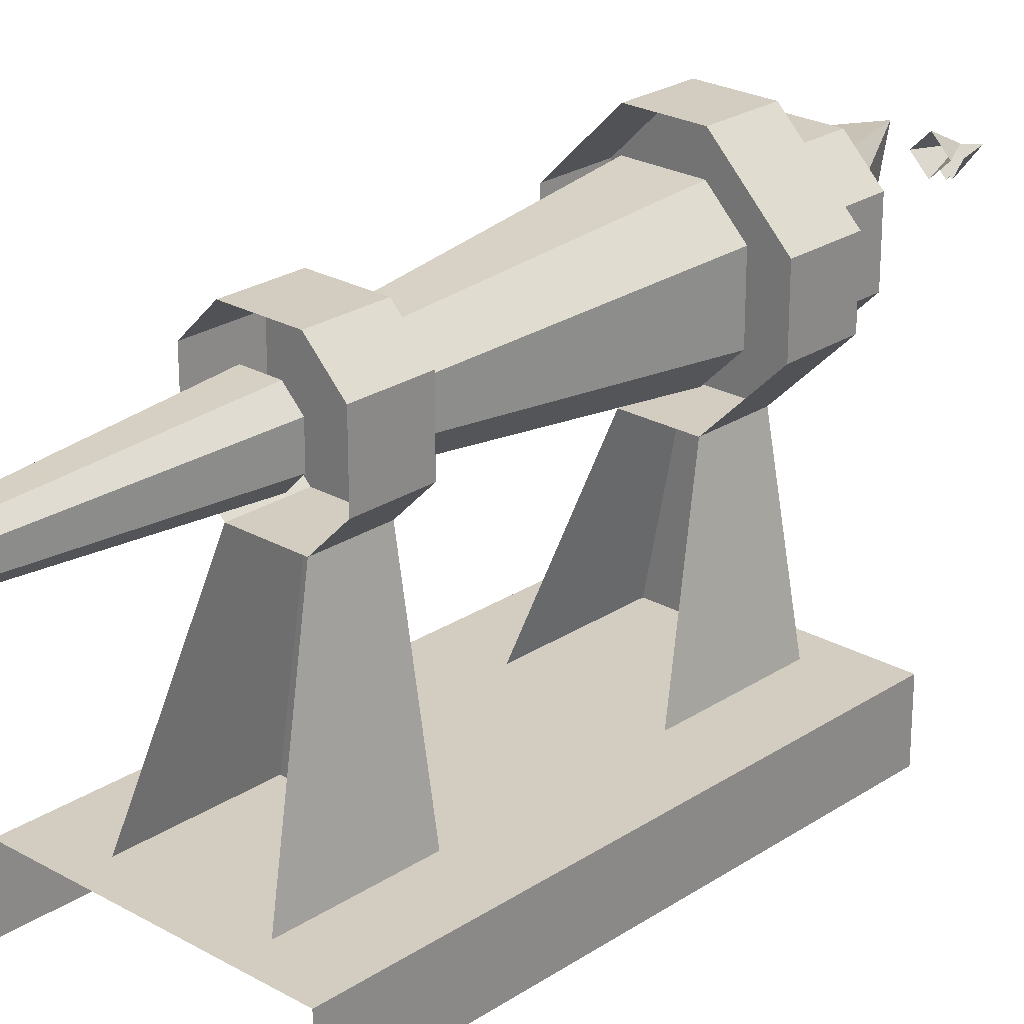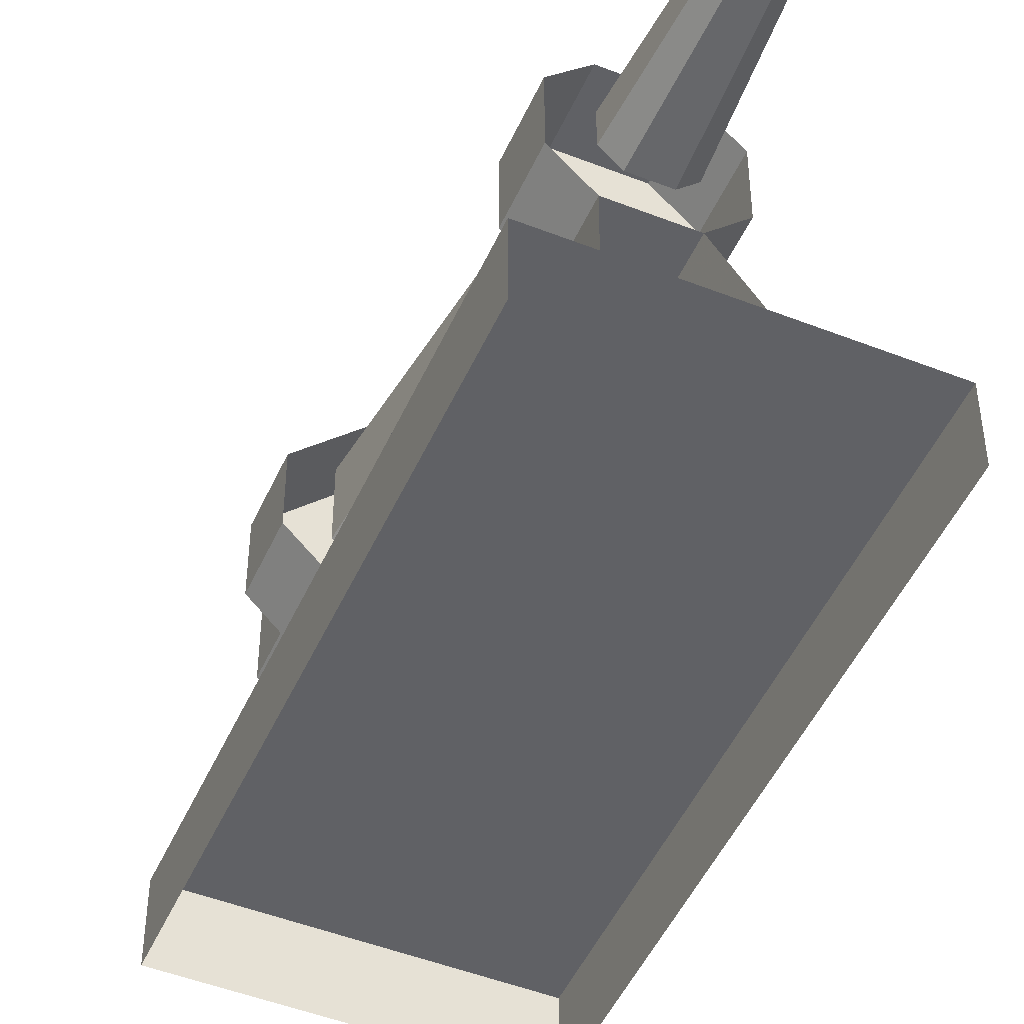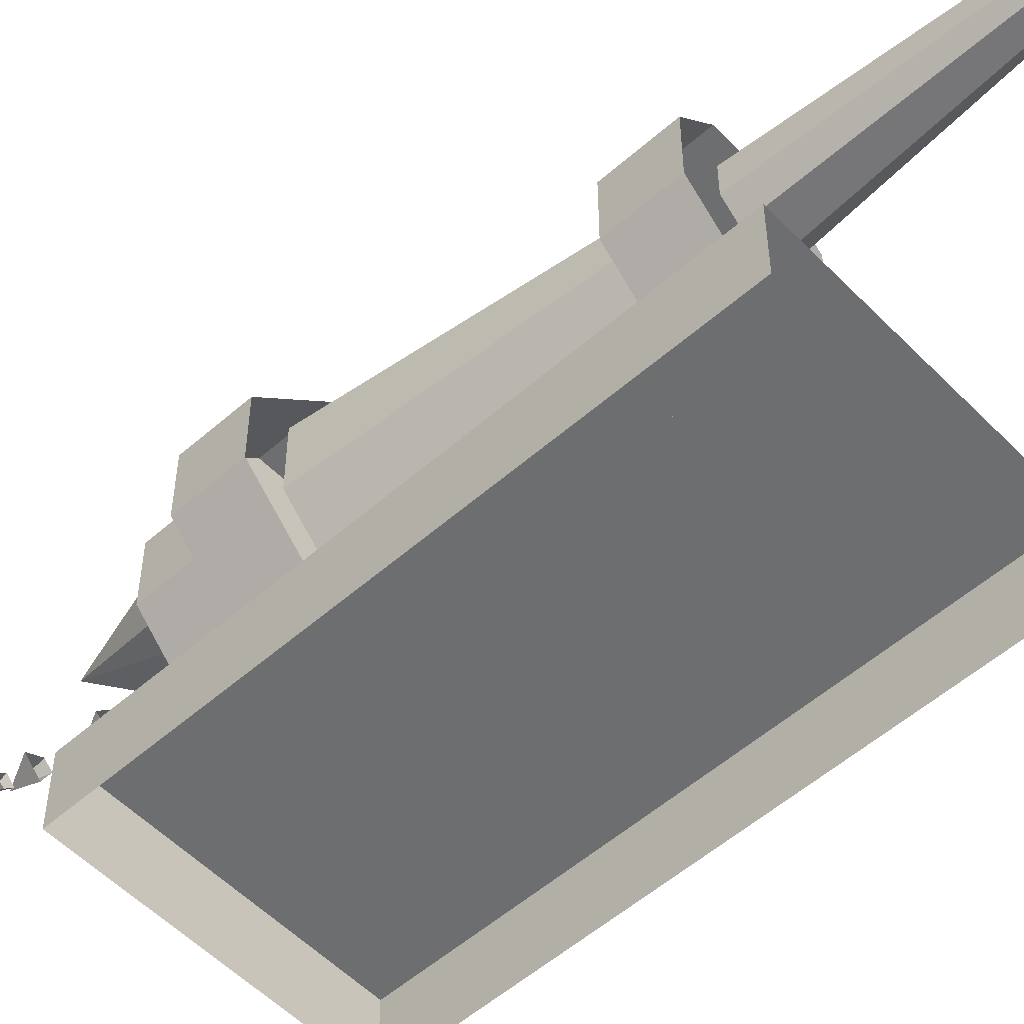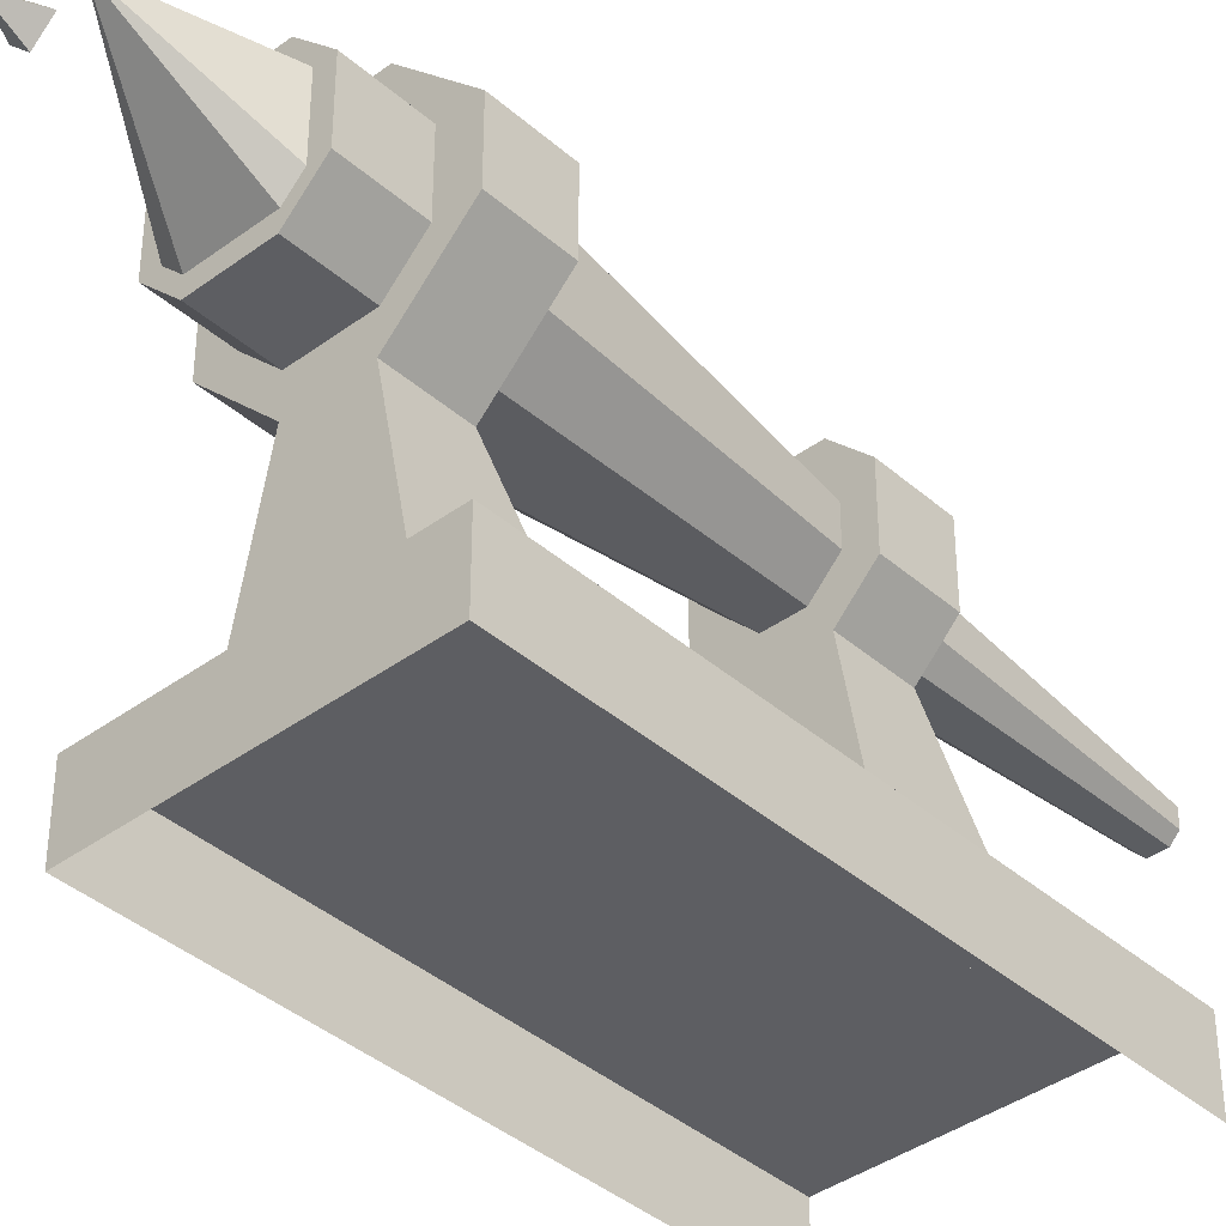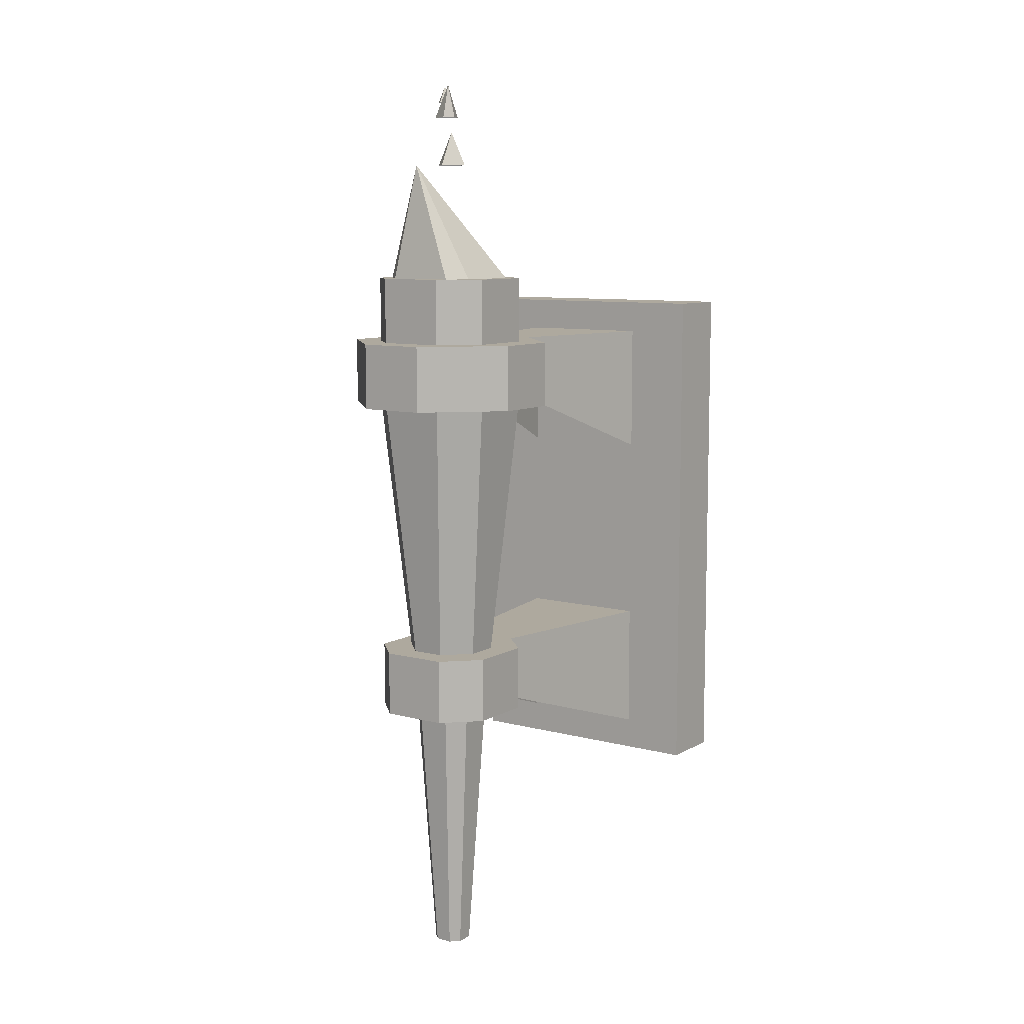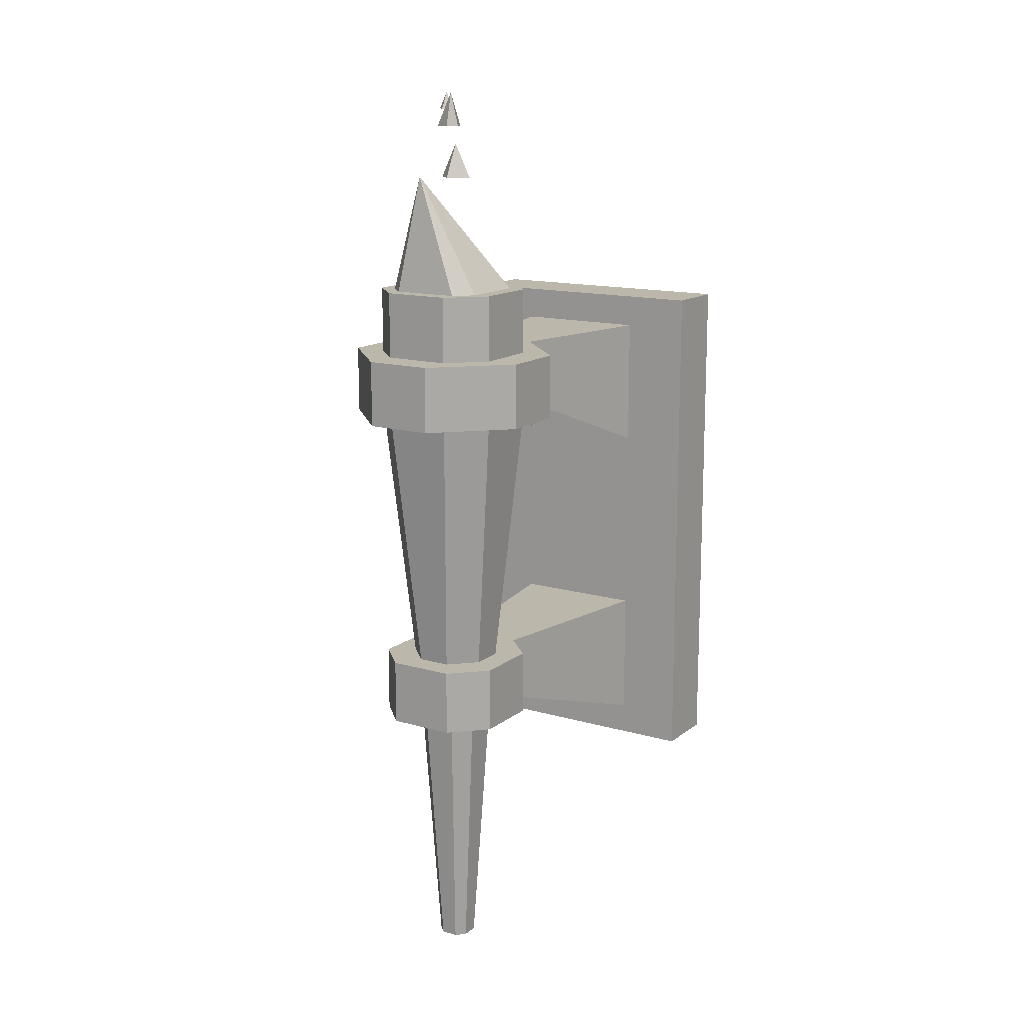
<metadata>
{"format":"obj","ext":"obj","renderer":"f3d","projection":"perspective","resolution":1024,"background":"white","views":[{"elev":24.5,"azim":42.9,"up":"+Z"},{"elev":-48.7,"azim":-23.6,"up":"+Z"},{"elev":-54.2,"azim":-47.0,"up":"+Z"},{"elev":-39.1,"azim":-137.4,"up":"+Z"},{"elev":9.0,"azim":34.9,"up":"+Y"},{"elev":14.3,"azim":32.3,"up":"+Y"}]}
</metadata>
<code>
o torcha4_back
v -0.16 1.48 -0.56
v 0.16 1.48 -0.56
v 0.16 1.48 -0.64
v -0.16 1.48 -0.64
v -0.16 0.84 -0.56
v -0.16 0.84 -0.64
v 0.16 0.84 -0.56
v 0.16 0.84 -0.64
v -0.08 0.88 -0.56
v -0.04 0.96 -0.32
v -0.04 1.04 -0.32
v -0.08 1.04 -0.56
v 0.04 0.96 -0.32
v 0.08 0.88 -0.56
v 0.08 1.04 -0.56
v 0.04 1.04 -0.32
v -0.08 1.28 -0.56
v -0.04 1.36 -0.36
v -0.04 1.44 -0.36
v -0.08 1.44 -0.56
v 0.04 1.36 -0.36
v 0.08 1.28 -0.56
v 0.08 1.44 -0.56
v 0.04 1.44 -0.36
v -0.04 1.36 -0.12
v 0.04 1.36 -0.12
v 0.04 1.44 -0.12
v -0.04 1.44 -0.12
v -0.12 1.44 -0.28
v -0.12 1.44 -0.2
v 0.12 1.44 -0.2
v 0.12 1.44 -0.28
v 0.12 1.36 -0.28
v -0.12 1.36 -0.28
v -0.12 1.36 -0.2
v 0.12 1.36 -0.2
v -0.08 1.04 -0.28
v -0.08 1.04 -0.2
v -0.04 1.04 -0.16
v 0.04 1.04 -0.16
v 0.08 1.04 -0.2
v 0.08 1.04 -0.28
v -0.08 0.96 -0.28
v -0.08 0.96 -0.2
v 0.08 0.96 -0.2
v 0.08 0.96 -0.28
v -0.04 0.96 -0.16
v 0.04 0.96 -0.16
v 0.04 1.52 -0.32
v -0.04 1.52 -0.32
v -0.08 1.52 -0.28
v -0.08 1.52 -0.2
v -0.04 1.52 -0.16
v 0.04 1.52 -0.16
v 0.08 1.52 -0.2
v 0.08 1.52 -0.28
v -0.04 1.44 -0.32
v -0.08 1.44 -0.28
v -0.08 1.44 -0.2
v 0.08 1.44 -0.2
v 0.08 1.44 -0.28
v -0.04 1.44 -0.16
v 0.04 1.44 -0.16
v 0.04 1.44 -0.32
v -0.02 1.04 -0.19
v 0.02 1.04 -0.19
v 0.04 1.36 -0.16
v -0.04 1.36 -0.16
v 0.02 1.04 -0.29
v -0.02 1.04 -0.29
v -0.04 1.36 -0.32
v 0.04 1.36 -0.32
v 0.05 1.04 -0.22
v 0.05 1.04 -0.26
v 0.08 1.36 -0.28
v 0.08 1.36 -0.2
v -0.05 1.04 -0.26
v -0.08 1.36 -0.28
v -0.05 1.04 -0.22
v -0.08 1.36 -0.2
v -0.01 0.64 -0.22
v 0.01 0.64 -0.22
v 0.02 0.96 -0.2
v -0.02 0.96 -0.2
v 0.01 0.64 -0.26
v -0.01 0.64 -0.26
v -0.02 0.96 -0.28
v 0.02 0.96 -0.28
v 0.02 0.64 -0.23
v 0.02 0.64 -0.25
v 0.04 0.96 -0.26
v 0.04 0.96 -0.22
v -0.02 0.64 -0.25
v -0.04 0.96 -0.26
v -0.02 0.64 -0.23
v -0.04 0.96 -0.22
v -0.06 1.52 -0.28
v -0.06 1.52 -0.2
v -0.02 1.66 -0.2
v -0.04 1.52 -0.3
v -0.04 1.52 -0.18
v 0.04 1.52 -0.18
v 0.06 1.52 -0.2
v 0.04 1.52 -0.3
v 0.06 1.52 -0.28
v -0.01 1.74 -0.26
v -0.02 1.74 -0.27
v -0.02 1.76 -0.26
v -0.03 1.74 -0.26
v -0.02 1.74 -0.25
v 0.01 1.72 -0.24
v 0 1.72 -0.26
v 0 1.76 -0.24
v -0.02 1.72 -0.24
v 0 1.72 -0.23
v 0.04 1.66 -0.22
v 0.02 1.66 -0.24
v 0.02 1.7 -0.22
v 0 1.66 -0.22
v 0.02 1.66 -0.2
f 1 2 3 4
f 5 1 4 6
f 2 7 8 3
f 7 2 1 5
f 9 10 11 12
f 13 14 15 16
f 17 18 19 20
f 21 22 23 24
f 12 11 16 15
f 20 19 24 23
f 25 26 27 28
f 21 18 19 24
f 24 19 29 30 28 27 31 32
f 33 21 24 32
f 18 34 29 19
f 34 35 30 29
f 36 33 32 31
f 35 25 28 30
f 26 36 31 27
f 16 11 37 38 39 40 41 42
f 10 43 37 11
f 43 44 38 37
f 45 46 42 41
f 44 47 39 38
f 48 45 41 40
f 46 13 16 42
f 13 10 11 16
f 47 48 40 39
f 49 50 51 52 53 54 55 56
f 57 58 51 50
f 58 59 52 51
f 60 61 56 55
f 59 62 53 52
f 63 60 55 54
f 61 64 49 56
f 64 57 50 49
f 62 63 54 53
f 65 66 67 68
f 69 70 71 72
f 73 74 75 76
f 74 69 72 75
f 70 77 78 71
f 77 79 80 78
f 79 65 68 80
f 66 73 76 67
f 81 82 83 84
f 85 86 87 88
f 89 90 91 92
f 90 85 88 91
f 86 93 94 87
f 93 95 96 94
f 95 81 84 96
f 82 89 92 83
f 97 98 99
f 100 97 99
f 101 102 99
f 102 103 99
f 104 100 99
f 98 101 99
f 103 105 99
f 105 104 99
f 106 107 108
f 107 109 108
f 109 110 108
f 110 106 108
f 111 112 113
f 112 114 113
f 114 115 113
f 115 111 113
f 116 117 118
f 117 119 118
f 119 120 118
f 120 116 118
o torcha4_front
v -0.16 1.48 -0.56
v 0.16 1.48 -0.56
v 0.16 1.48 -0.64
v -0.16 1.48 -0.64
v -0.16 0.84 -0.56
v -0.16 0.84 -0.64
v 0.16 0.84 -0.56
v 0.16 0.84 -0.64
v -0.08 0.88 -0.56
v -0.04 0.96 -0.32
v -0.04 1.04 -0.32
v -0.08 1.04 -0.56
v 0.04 0.96 -0.32
v 0.08 0.88 -0.56
v 0.08 1.04 -0.56
v 0.04 1.04 -0.32
v -0.08 1.28 -0.56
v -0.04 1.36 -0.36
v -0.04 1.44 -0.36
v -0.08 1.44 -0.56
v 0.04 1.36 -0.36
v 0.08 1.28 -0.56
v 0.08 1.44 -0.56
v 0.04 1.44 -0.36
v -0.04 1.36 -0.12
v 0.04 1.36 -0.12
v 0.04 1.44 -0.12
v -0.04 1.44 -0.12
v -0.12 1.44 -0.28
v -0.12 1.44 -0.2
v 0.12 1.44 -0.2
v 0.12 1.44 -0.28
v 0.12 1.36 -0.28
v -0.12 1.36 -0.28
v -0.12 1.36 -0.2
v 0.12 1.36 -0.2
v -0.08 1.04 -0.28
v -0.08 1.04 -0.2
v -0.04 1.04 -0.16
v 0.04 1.04 -0.16
v 0.08 1.04 -0.2
v 0.08 1.04 -0.28
v -0.08 0.96 -0.28
v -0.08 0.96 -0.2
v 0.08 0.96 -0.2
v 0.08 0.96 -0.28
v -0.04 0.96 -0.16
v 0.04 0.96 -0.16
v 0.04 1.52 -0.32
v -0.04 1.52 -0.32
v -0.08 1.52 -0.28
v -0.08 1.52 -0.2
v -0.04 1.52 -0.16
v 0.04 1.52 -0.16
v 0.08 1.52 -0.2
v 0.08 1.52 -0.28
v -0.04 1.44 -0.32
v -0.08 1.44 -0.28
v -0.08 1.44 -0.2
v 0.08 1.44 -0.2
v 0.08 1.44 -0.28
v -0.04 1.44 -0.16
v 0.04 1.44 -0.16
v 0.04 1.44 -0.32
v -0.02 1.04 -0.19
v 0.02 1.04 -0.19
v 0.04 1.36 -0.16
v -0.04 1.36 -0.16
v 0.02 1.04 -0.29
v -0.02 1.04 -0.29
v -0.04 1.36 -0.32
v 0.04 1.36 -0.32
v 0.05 1.04 -0.22
v 0.05 1.04 -0.26
v 0.08 1.36 -0.28
v 0.08 1.36 -0.2
v -0.05 1.04 -0.26
v -0.08 1.36 -0.28
v -0.05 1.04 -0.22
v -0.08 1.36 -0.2
v -0.01 0.64 -0.22
v 0.01 0.64 -0.22
v 0.02 0.96 -0.2
v -0.02 0.96 -0.2
v 0.01 0.64 -0.26
v -0.01 0.64 -0.26
v -0.02 0.96 -0.28
v 0.02 0.96 -0.28
v 0.02 0.64 -0.23
v 0.02 0.64 -0.25
v 0.04 0.96 -0.26
v 0.04 0.96 -0.22
v -0.02 0.64 -0.25
v -0.04 0.96 -0.26
v -0.02 0.64 -0.23
v -0.04 0.96 -0.22
v -0.06 1.52 -0.28
v -0.06 1.52 -0.2
v -0.02 1.66 -0.2
v -0.04 1.52 -0.3
v -0.04 1.52 -0.18
v 0.04 1.52 -0.18
v 0.06 1.52 -0.2
v 0.04 1.52 -0.3
v 0.06 1.52 -0.28
v -0.01 1.74 -0.26
v -0.02 1.74 -0.27
v -0.02 1.76 -0.26
v -0.03 1.74 -0.26
v -0.02 1.74 -0.25
v 0.01 1.72 -0.24
v 0 1.72 -0.26
v 0 1.76 -0.24
v -0.02 1.72 -0.24
v 0 1.72 -0.23
v 0.04 1.66 -0.22
v 0.02 1.66 -0.24
v 0.02 1.7 -0.22
v 0 1.66 -0.22
v 0.02 1.66 -0.2
f 121 122 123 124
f 125 121 124 126
f 122 127 128 123
f 127 122 121 125
f 129 130 131 132
f 133 134 135 136
f 137 138 139 140
f 141 142 143 144
f 132 131 136 135
f 140 139 144 143
f 145 146 147 148
f 141 138 139 144
f 144 139 149 150 148 147 151 152
f 153 141 144 152
f 138 154 149 139
f 154 155 150 149
f 156 153 152 151
f 155 145 148 150
f 146 156 151 147
f 136 131 157 158 159 160 161 162
f 130 163 157 131
f 163 164 158 157
f 165 166 162 161
f 164 167 159 158
f 168 165 161 160
f 166 133 136 162
f 133 130 131 136
f 167 168 160 159
f 169 170 171 172 173 174 175 176
f 177 178 171 170
f 178 179 172 171
f 180 181 176 175
f 179 182 173 172
f 183 180 175 174
f 181 184 169 176
f 184 177 170 169
f 182 183 174 173
f 185 186 187 188
f 189 190 191 192
f 193 194 195 196
f 194 189 192 195
f 190 197 198 191
f 197 199 200 198
f 199 185 188 200
f 186 193 196 187
f 201 202 203 204
f 205 206 207 208
f 209 210 211 212
f 210 205 208 211
f 206 213 214 207
f 213 215 216 214
f 215 201 204 216
f 202 209 212 203
f 217 218 219
f 220 217 219
f 221 222 219
f 222 223 219
f 224 220 219
f 218 221 219
f 223 225 219
f 225 224 219
f 226 227 228
f 227 229 228
f 229 230 228
f 230 226 228
f 231 232 233
f 232 234 233
f 234 235 233
f 235 231 233
f 236 237 238
f 237 239 238
f 239 240 238
f 240 236 238

</code>
